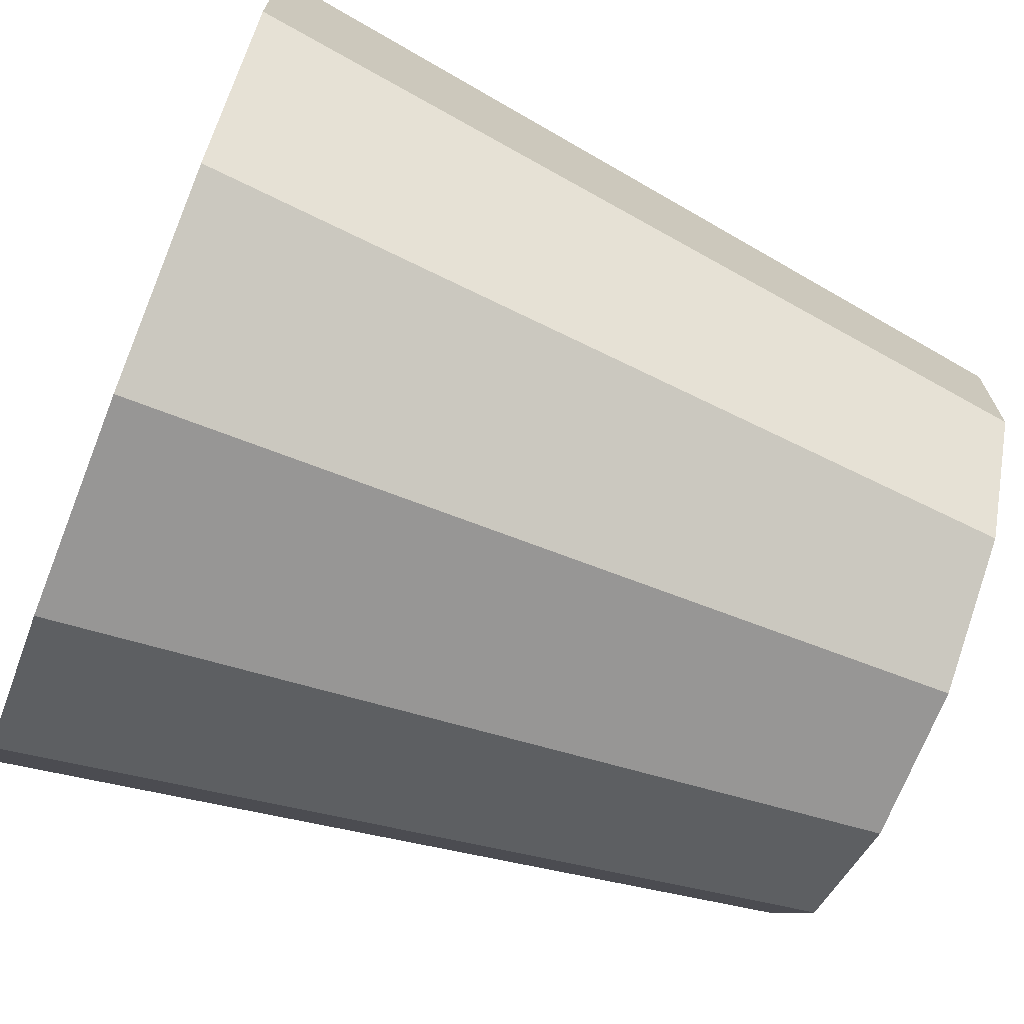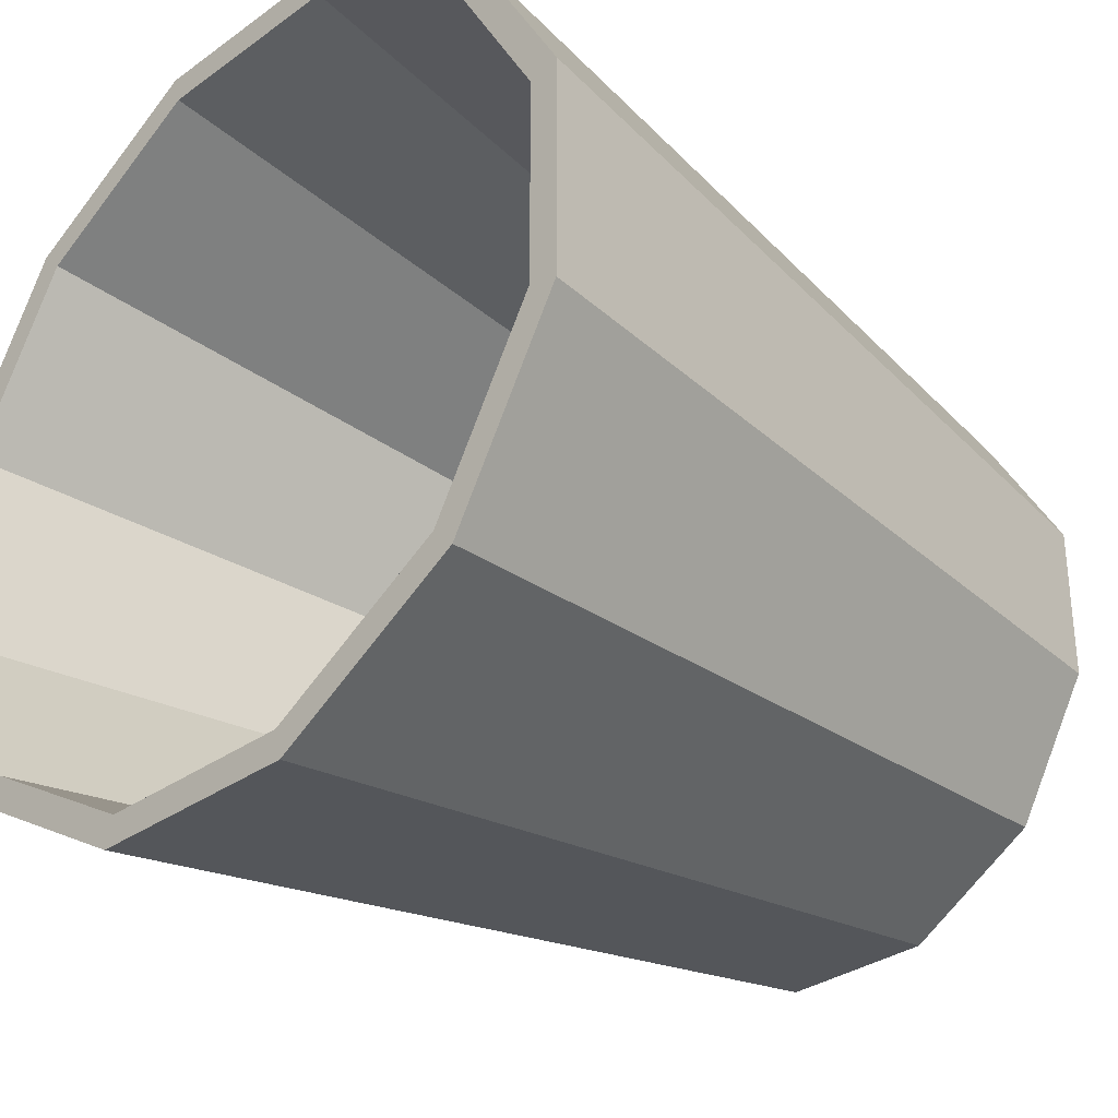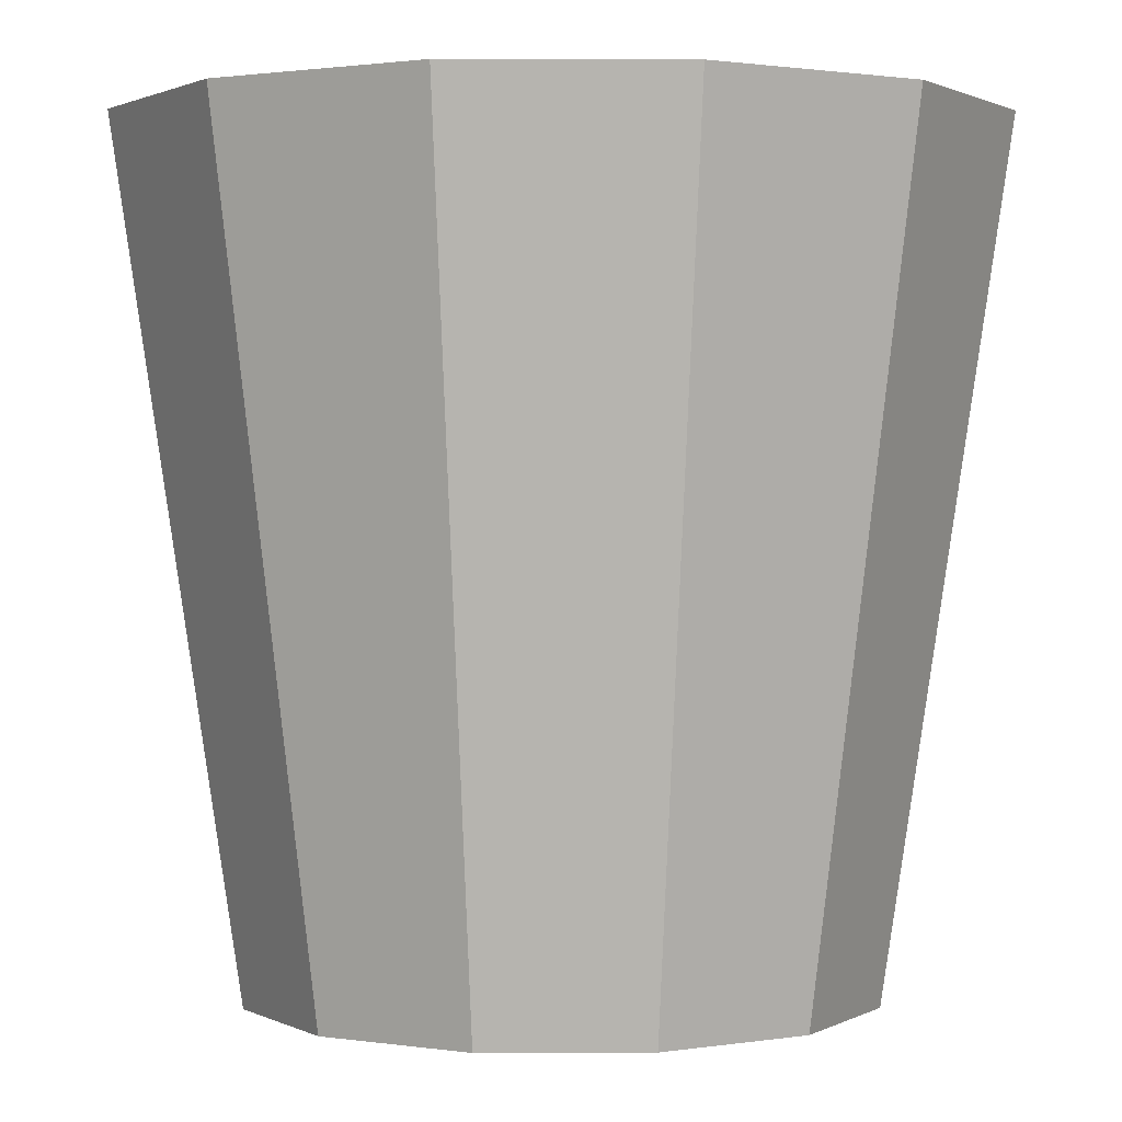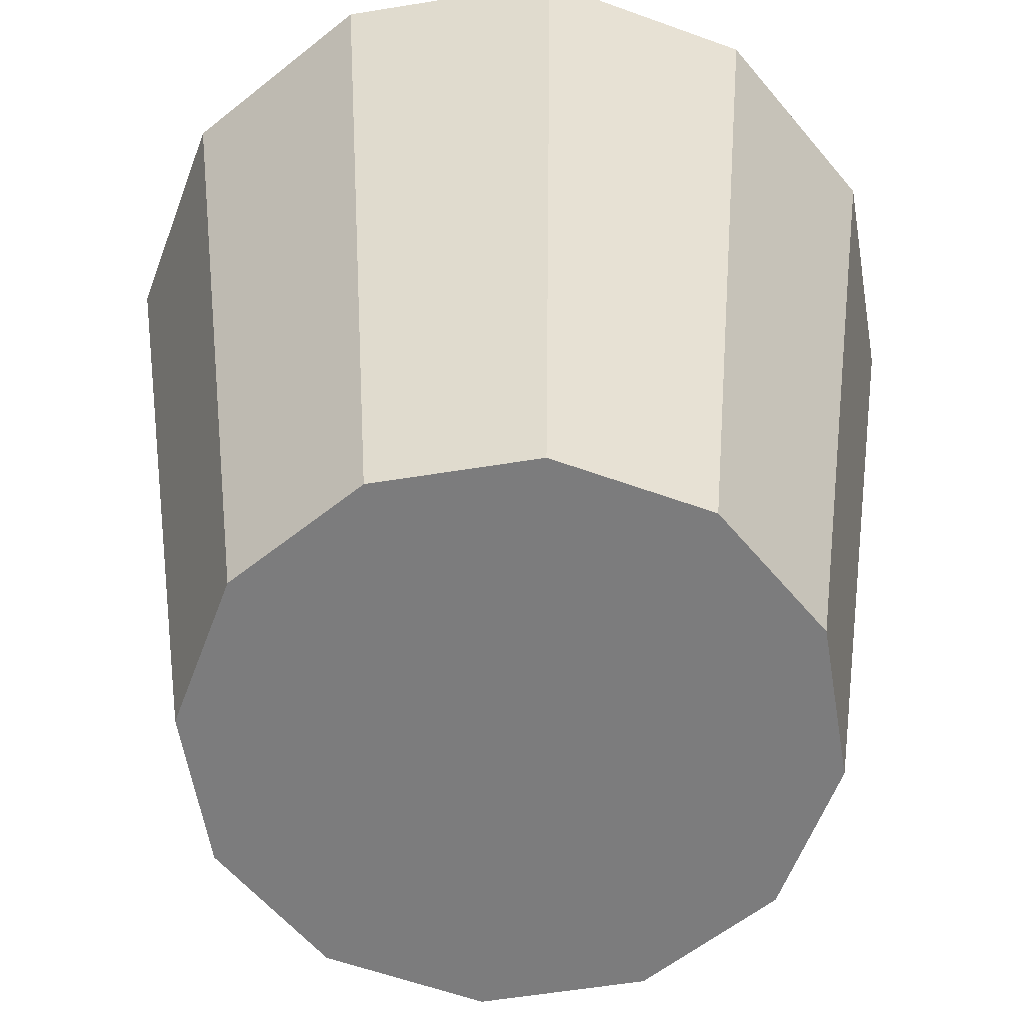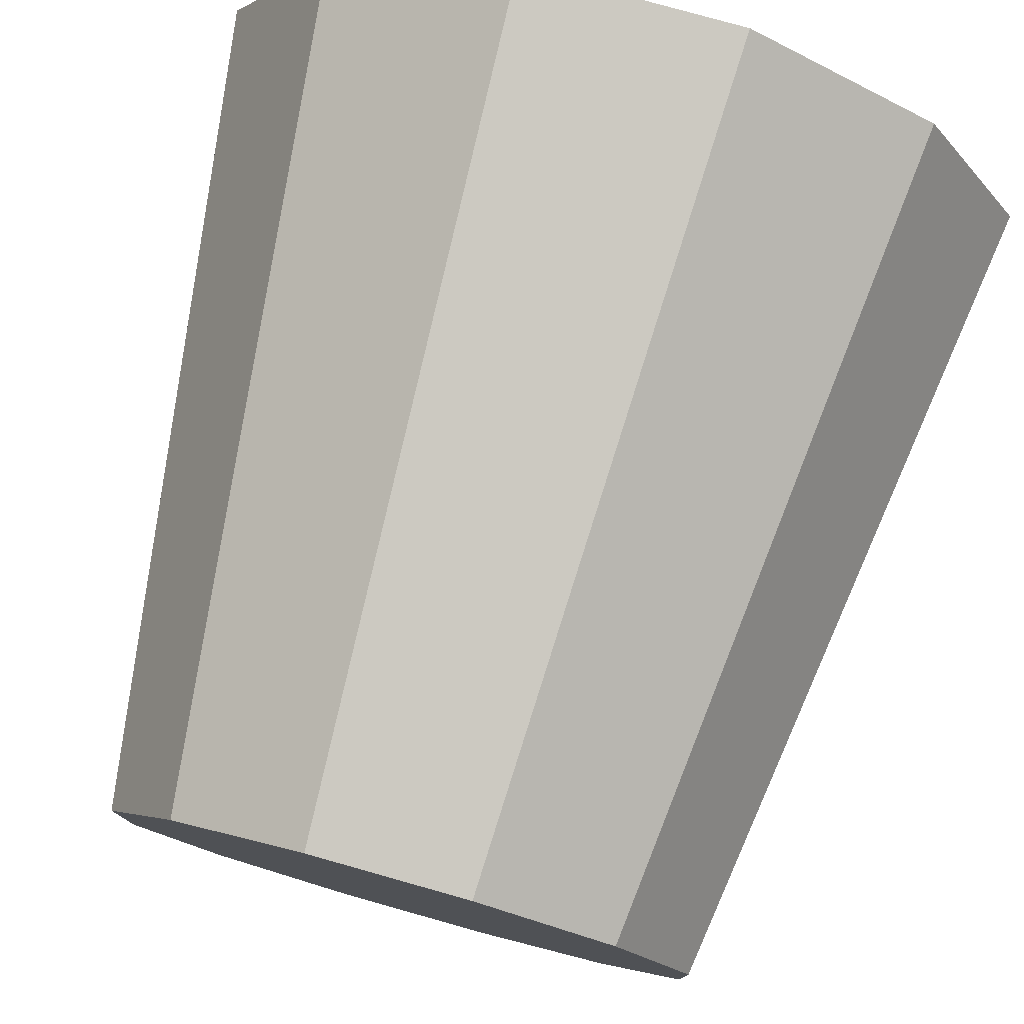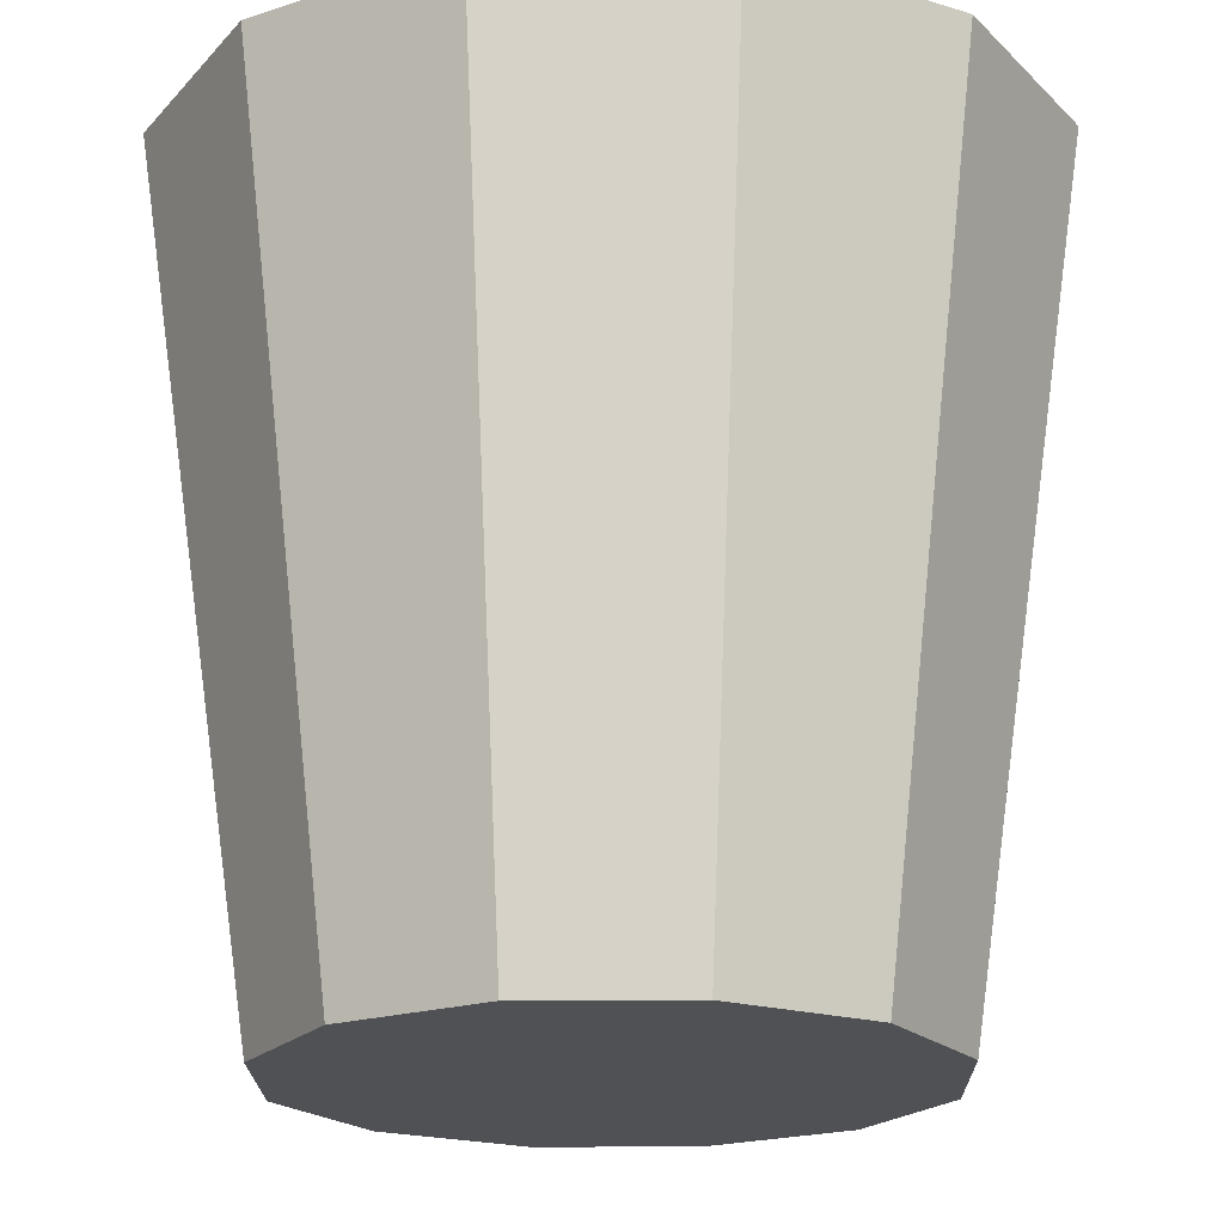
<metadata>
{"format":"obj","ext":"obj","renderer":"f3d","projection":"perspective","resolution":1024,"background":"white","views":[{"elev":-70.5,"azim":-111.5,"up":"+Z"},{"elev":-32.0,"azim":-134.8,"up":"+Z"},{"elev":1.2,"azim":-90.7,"up":"+Y"},{"elev":-58.8,"azim":159.5,"up":"+Y"},{"elev":78.3,"azim":15.7,"up":"+Z"},{"elev":-20.0,"azim":60.9,"up":"+Y"}]}
</metadata>
<code>
o object1
g object1
v 0.04354 0.35 -0.1625
v 0.0311 0.025 -0.1161
v 0.08497 0.025 -0.08497
v 0.119 0.35 -0.119
v -0.04354 0.35 -0.1625
v -0.0311 0.025 -0.1161
v -0.119 0.35 -0.119
v -0.08497 0.025 -0.08497
v -0.1625 0.35 -0.04354
v -0.1161 0.025 -0.0311
v -0.1625 0.35 0.04354
v -0.1161 0.025 0.0311
v -0.1625 0.35 -0
v -0.119 0.35 0.119
v -0.08497 0.025 0.08497
v -0.04354 0.35 0.1625
v -0.0311 0.025 0.1161
v 0.04354 0.35 0.1625
v 0.0311 0.025 0.1161
v 0.119 0.35 0.119
v 0.08497 0.025 0.08497
v 0.1625 0.35 0.04354
v 0.1161 0.025 0.0311
v 0.1625 0.35 -0.04354
v 0.1161 0.025 -0.0311
v 0.1625 0.35 -0
v -0.175 0.35 -0
v -0.175 0.35 0.04689
v -0.1281 0.35 0.1281
v -0.04689 0.35 0.175
v 0.04689 0.35 0.175
v 0.1281 0.35 0.1281
v 0.175 0.35 0.04689
v 0.175 0.35 -0
v 0.175 0.35 -0.04689
v 0.1281 0.35 -0.1281
v 0.04689 0.35 -0.175
v -0.04689 0.35 -0.175
v -0.1281 0.35 -0.1281
v -0.175 0.35 -0.04689
v -0.09151 0 -0.09151
v -0.03349 0 -0.125
v -0.125 0 -0.03349
v -0.125 0 0.03349
v -0.09151 0 0.09151
v -0.03349 0 0.125
v 0.03349 0 0.125
v 0.09151 0 0.09151
v 0.125 0 0.03349
v 0.125 0 -0.03349
v 0.09151 0 -0.09151
v 0.03349 0 -0.125
v -0 0 -0
v -0 0.025 -0
f 1 2 3
f 1 3 4
f 5 6 2
f 5 2 1
f 7 8 6
f 7 6 5
f 9 10 8
f 9 8 7
f 12 10 9
f 12 9 13
f 13 11 12
f 14 15 12
f 14 12 11
f 16 17 14
f 17 15 14
f 18 19 16
f 19 17 16
f 20 21 18
f 21 19 18
f 22 23 20
f 23 21 20
f 24 25 23
f 23 22 26
f 24 23 26
f 34 26 22
f 33 22 20
f 32 20 18
f 18 30 31
f 16 29 30
f 14 28 29
f 11 27 28
f 40 27 9
f 39 40 7
f 38 39 5
f 37 38 1
f 36 37 4
f 4 24 35
f 4 35 36
f 37 1 4
f 38 5 1
f 39 7 5
f 40 9 7
f 27 13 9
f 11 13 27
f 14 11 28
f 16 14 29
f 18 16 30
f 31 32 18
f 32 33 20
f 24 34 35
f 24 26 34
f 33 34 22
f 38 42 39
f 42 41 39
f 52 51 53
f 41 42 53
f 43 41 53
f 44 43 53
f 45 44 53
f 46 45 53
f 47 46 53
f 48 47 53
f 49 48 53
f 50 49 53
f 51 50 53
f 42 52 53
f 37 52 38
f 52 42 38
f 36 51 37
f 51 52 37
f 35 50 36
f 50 51 36
f 49 50 35
f 49 35 34
f 34 33 49
f 32 48 33
f 48 49 33
f 31 47 48
f 31 48 32
f 30 46 47
f 30 47 31
f 29 45 46
f 29 46 30
f 28 44 45
f 28 45 29
f 43 44 28
f 43 28 27
f 27 40 43
f 39 41 43
f 39 43 40
f 4 3 24
f 3 25 24
f 6 8 54
f 3 2 54
f 25 3 54
f 23 25 54
f 21 23 54
f 19 21 54
f 17 19 54
f 15 17 54
f 12 15 54
f 10 12 54
f 8 10 54
f 2 6 54

</code>
